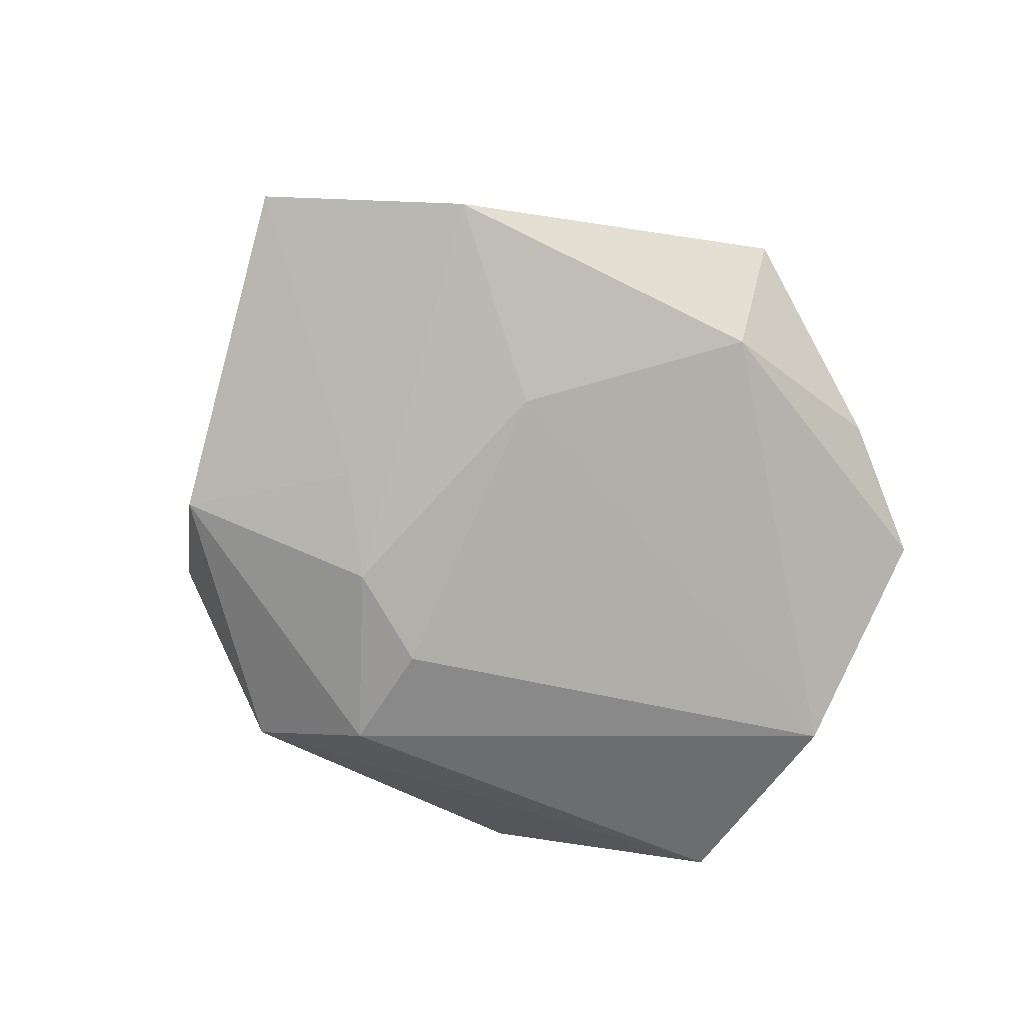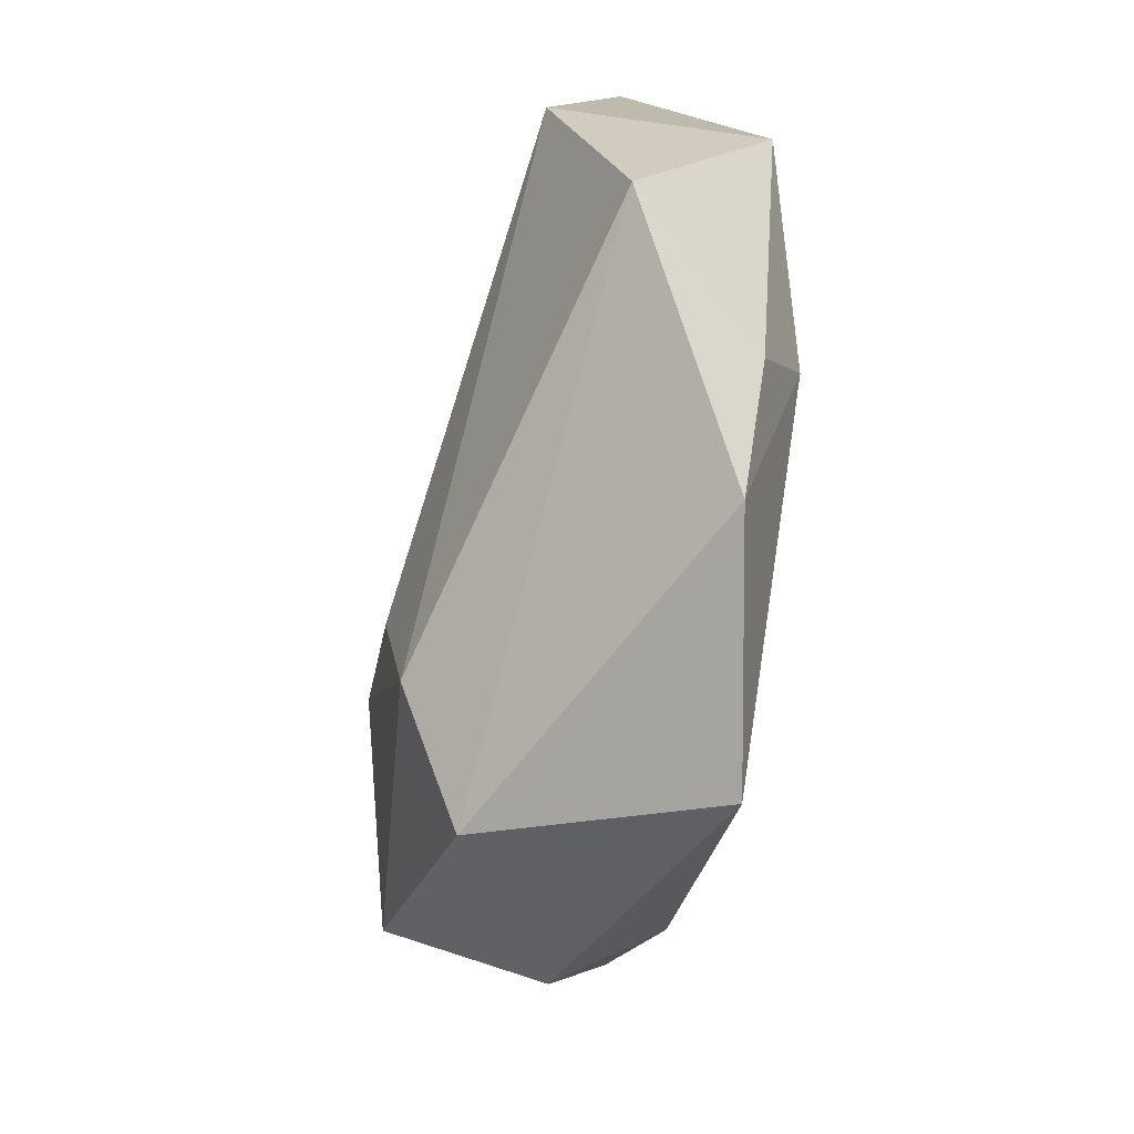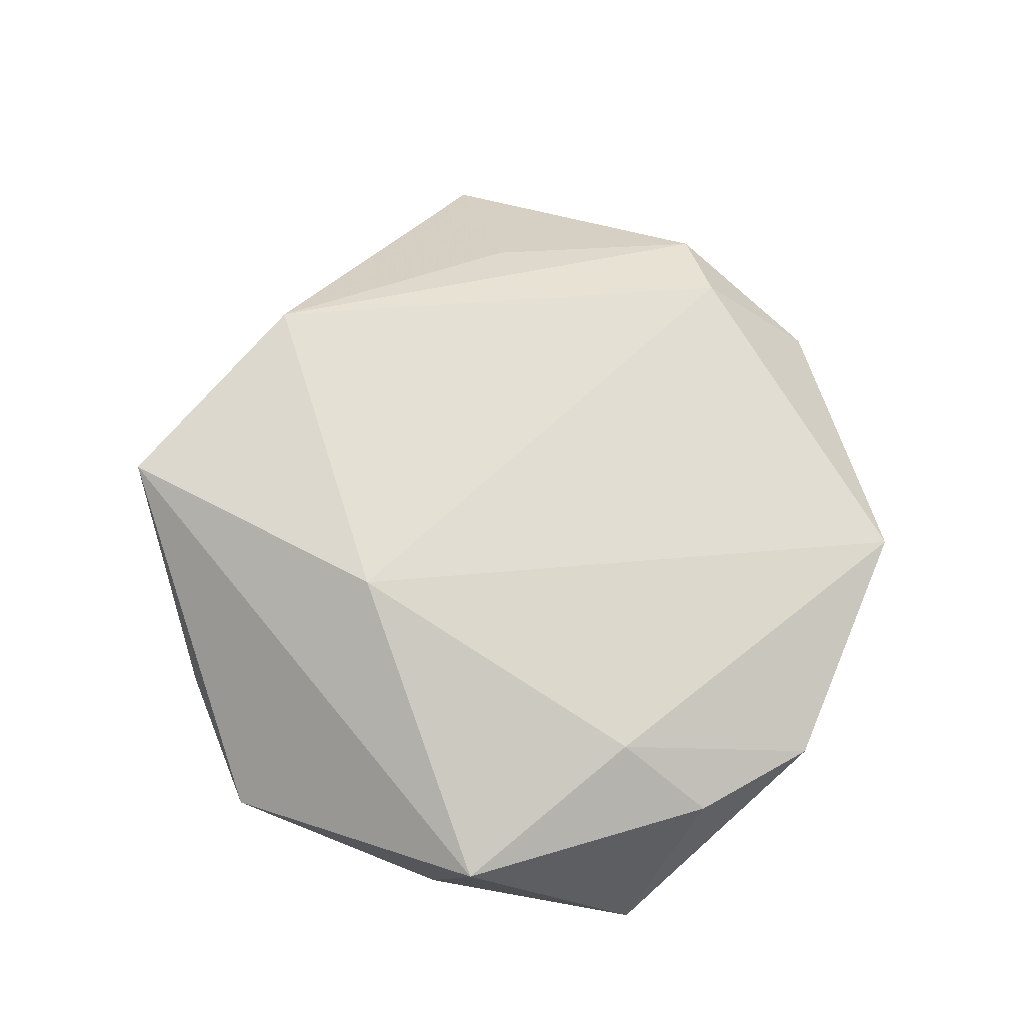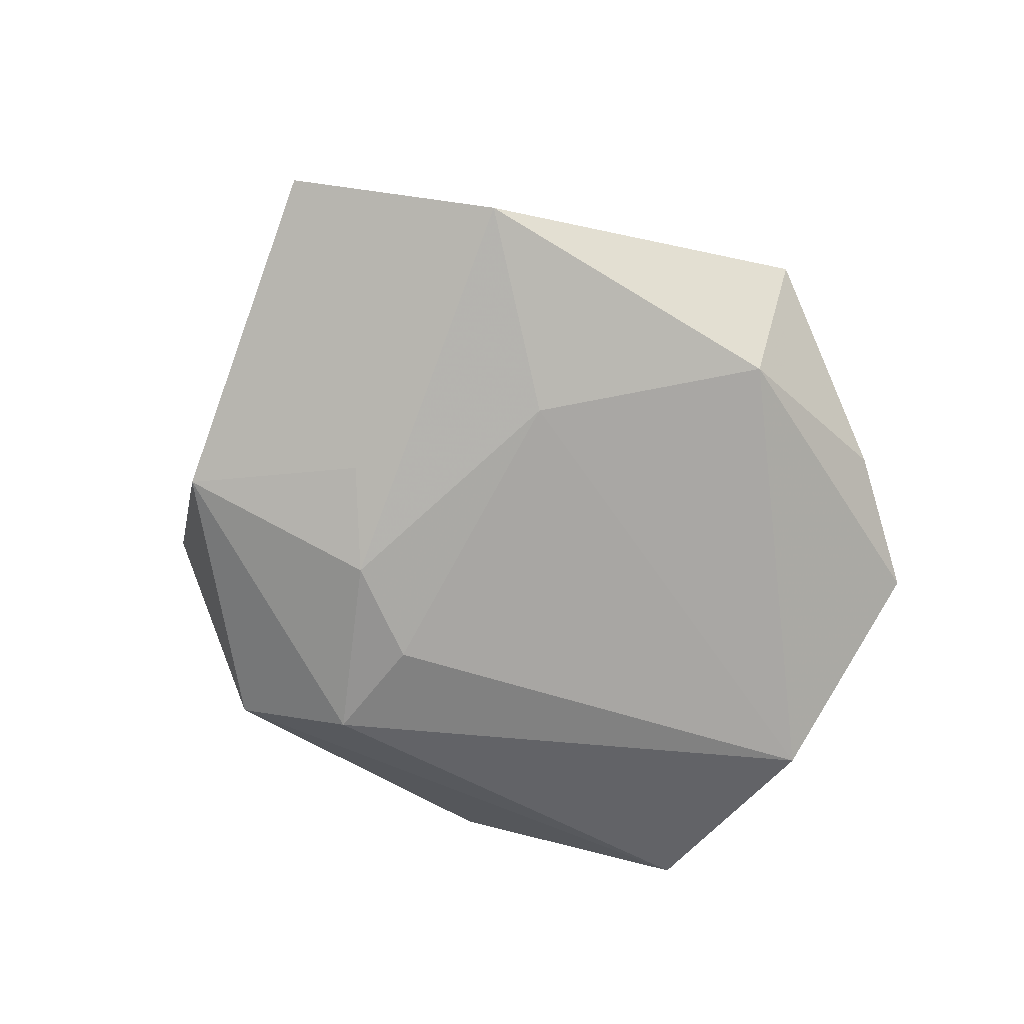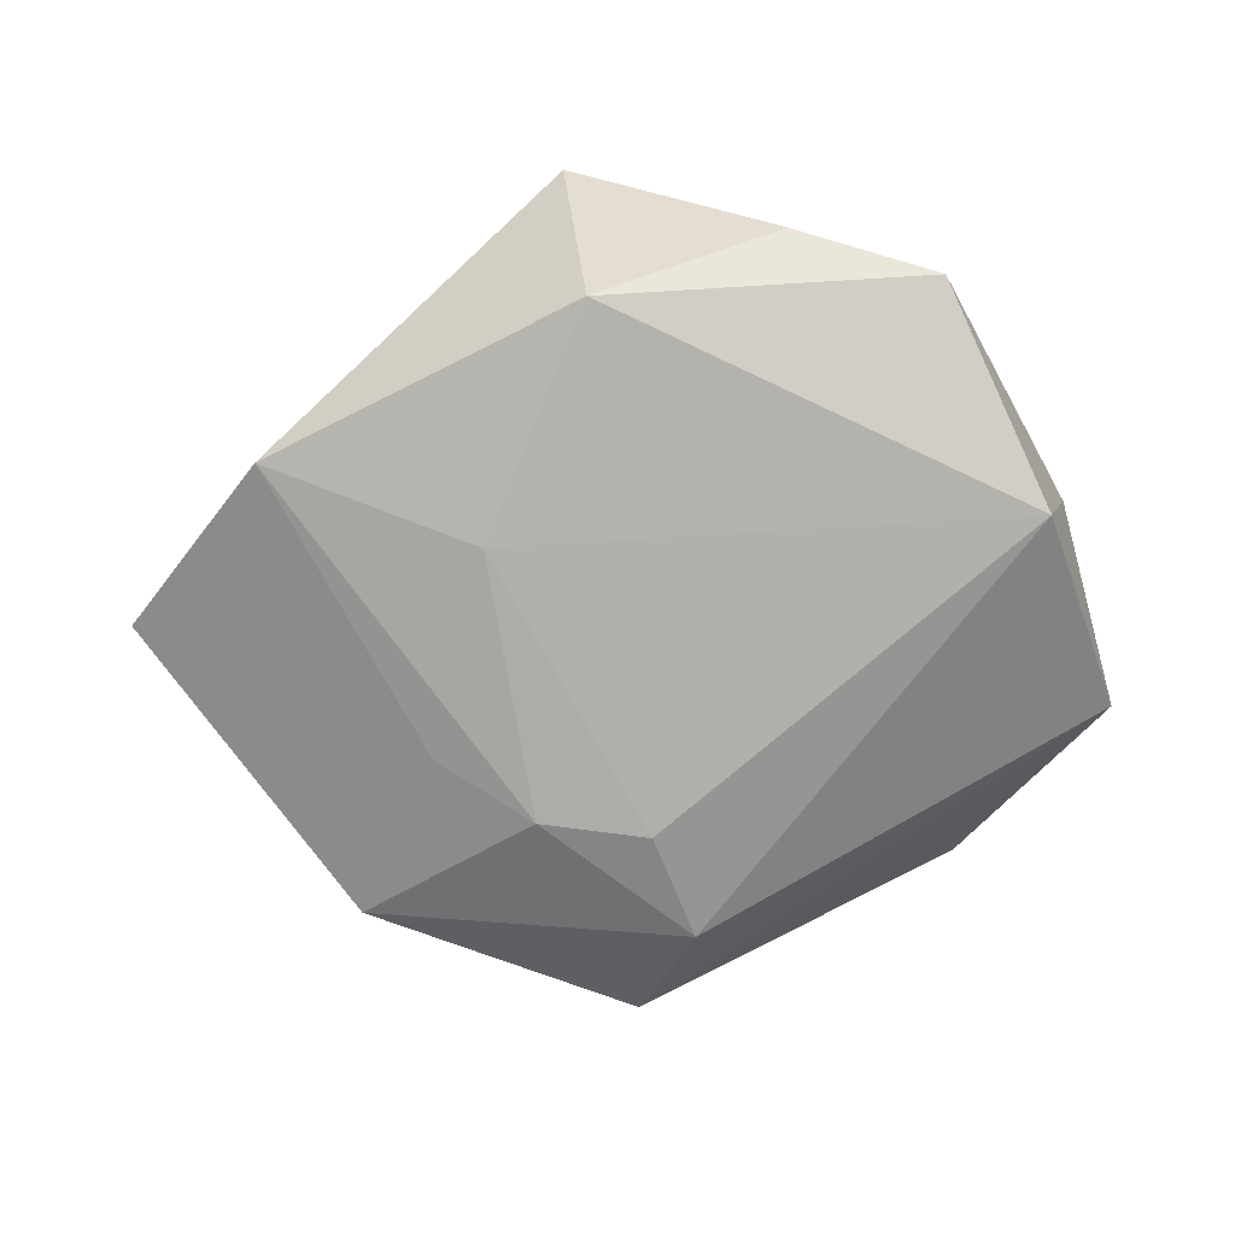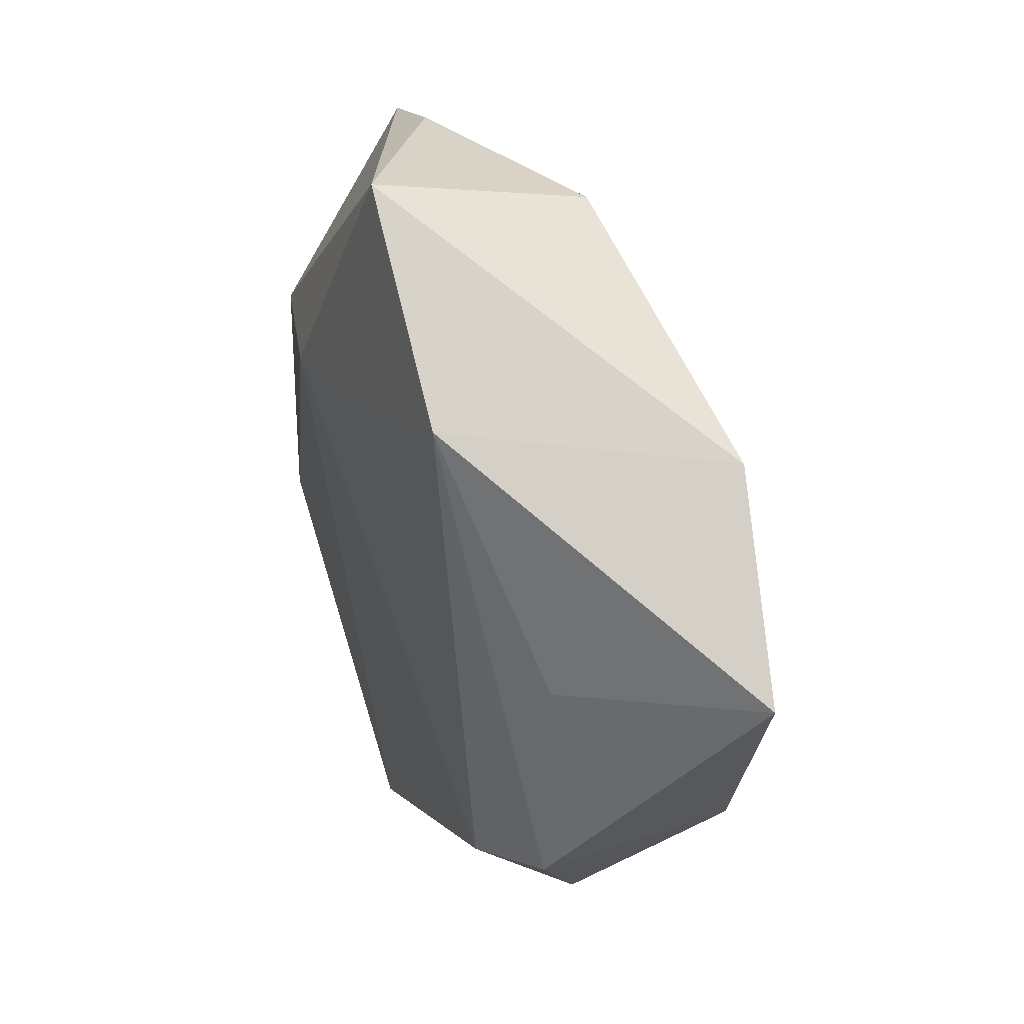
<metadata>
{"format":"obj","ext":"obj","renderer":"f3d","projection":"perspective","resolution":1024,"background":"white","views":[{"elev":-74.0,"azim":139.3,"up":"+Z"},{"elev":-60.8,"azim":-103.6,"up":"+Y"},{"elev":67.3,"azim":-84.3,"up":"+Z"},{"elev":-71.3,"azim":134.2,"up":"+Z"},{"elev":-71.6,"azim":-167.5,"up":"+Z"},{"elev":41.6,"azim":65.0,"up":"+Y"}]}
</metadata>
<code>
v 0.03723 0.006307 0.01032
v -0.001551 0.0504 0.0137
v -0.002803 -0.04781 0.01456
v 0.02122 0.03384 0.01679
v -0.04979 -0.01903 -0.0074
v -0.002408 0.04067 -0.01287
v -0.04037 0.03314 -0.005178
v -0.02986 -0.03954 0.007827
v -0.01637 0.01776 0.01822
v 0.003416 -0.01827 -0.02008
v 0.01555 -0.01397 -0.01969
v 0.02528 -0.005255 -0.01681
v 0.03823 -0.02314 -0.01291
v 0.05614 0.01392 -0.006453
v 0.001361 -0.03187 -0.01818
v 0.0309 -0.0364 0.003828
v 0.01419 0.01711 -0.01664
v 0.01026 -0.0431 -0.01011
v 0.04007 -0.01928 0.01228
v -0.02478 0.04131 -0.002479
v 0.03098 -0.023 0.01688
v -0.03868 -0.02715 0.008099
v 0.03647 0.03063 -0.0125
v -0.04602 0.007081 -0.01497
v -0.03334 -0.01657 0.01393
v -0.05013 0.001214 0.007632
f 23 2 4
f 8 3 25
f 19 13 14
f 23 4 14
f 23 14 12
f 12 14 13
f 15 13 18
f 3 8 18
f 19 4 21
f 9 4 2
f 9 21 4
f 25 3 9
f 3 21 9
f 20 7 2
f 15 18 5
f 5 18 8
f 1 4 19
f 19 14 1
f 1 14 4
f 7 20 6
f 6 2 23
f 6 20 2
f 3 18 16
f 19 21 16
f 16 21 3
f 16 13 19
f 16 18 13
f 2 7 26
f 26 9 2
f 25 9 26
f 22 5 8
f 22 26 5
f 22 8 25
f 25 26 22
f 11 13 15
f 15 10 11
f 11 12 13
f 23 12 11
f 17 6 23
f 23 11 17
f 17 11 10
f 6 17 24
f 24 17 10
f 7 6 24
f 15 5 24
f 24 10 15
f 24 26 7
f 5 26 24

</code>
